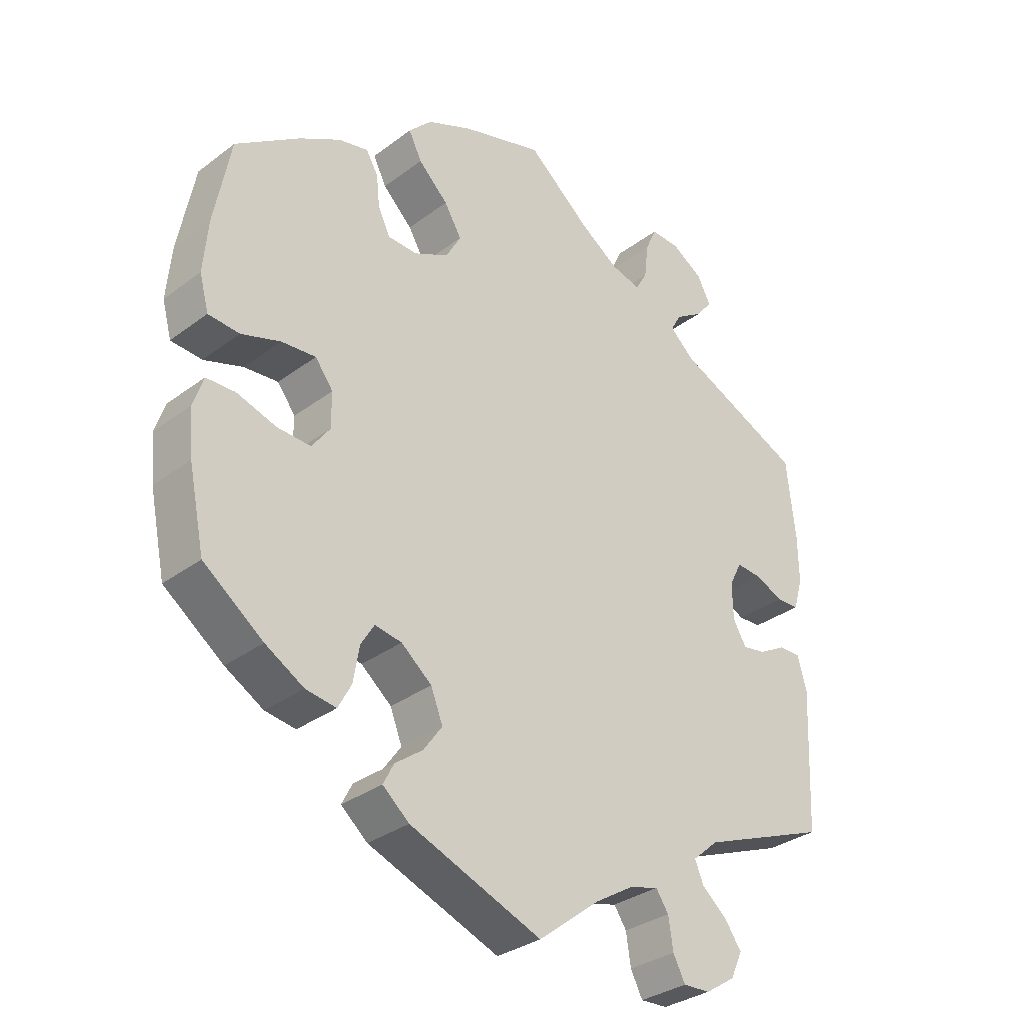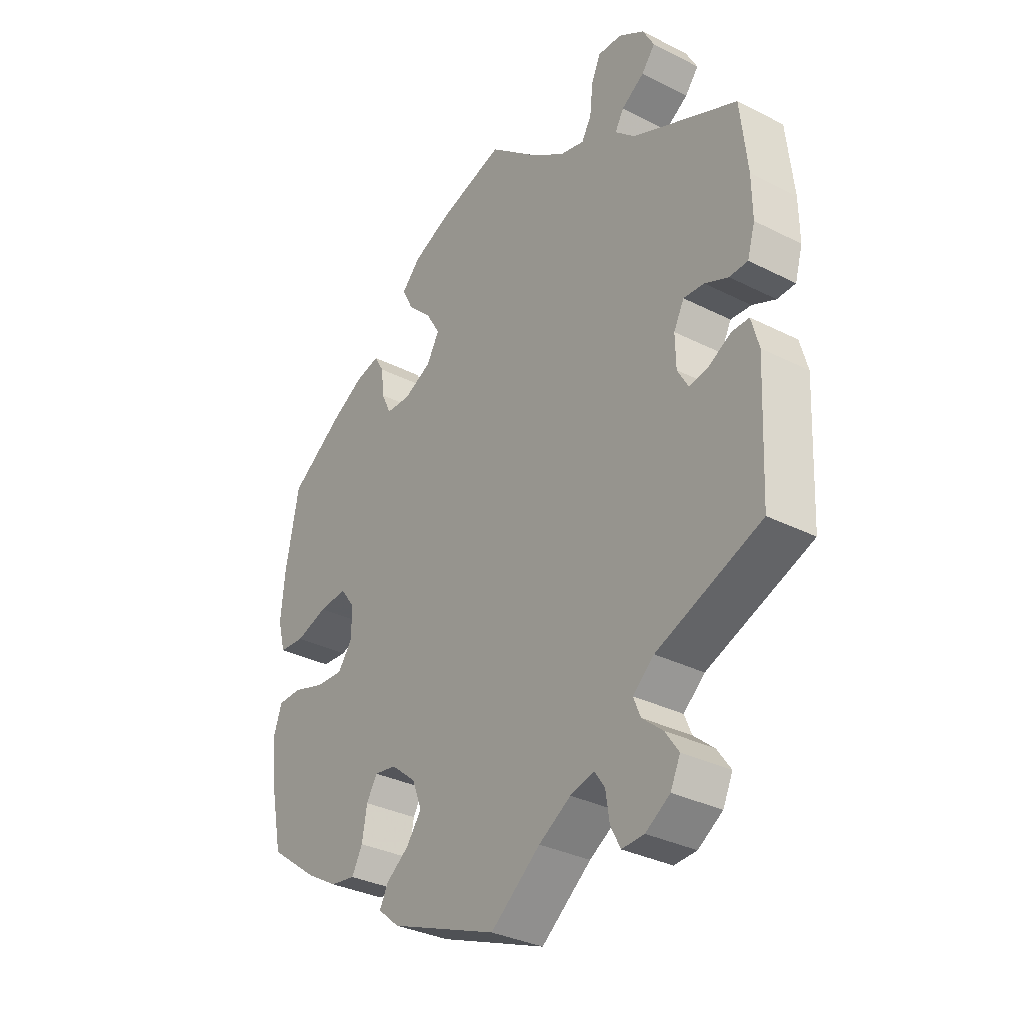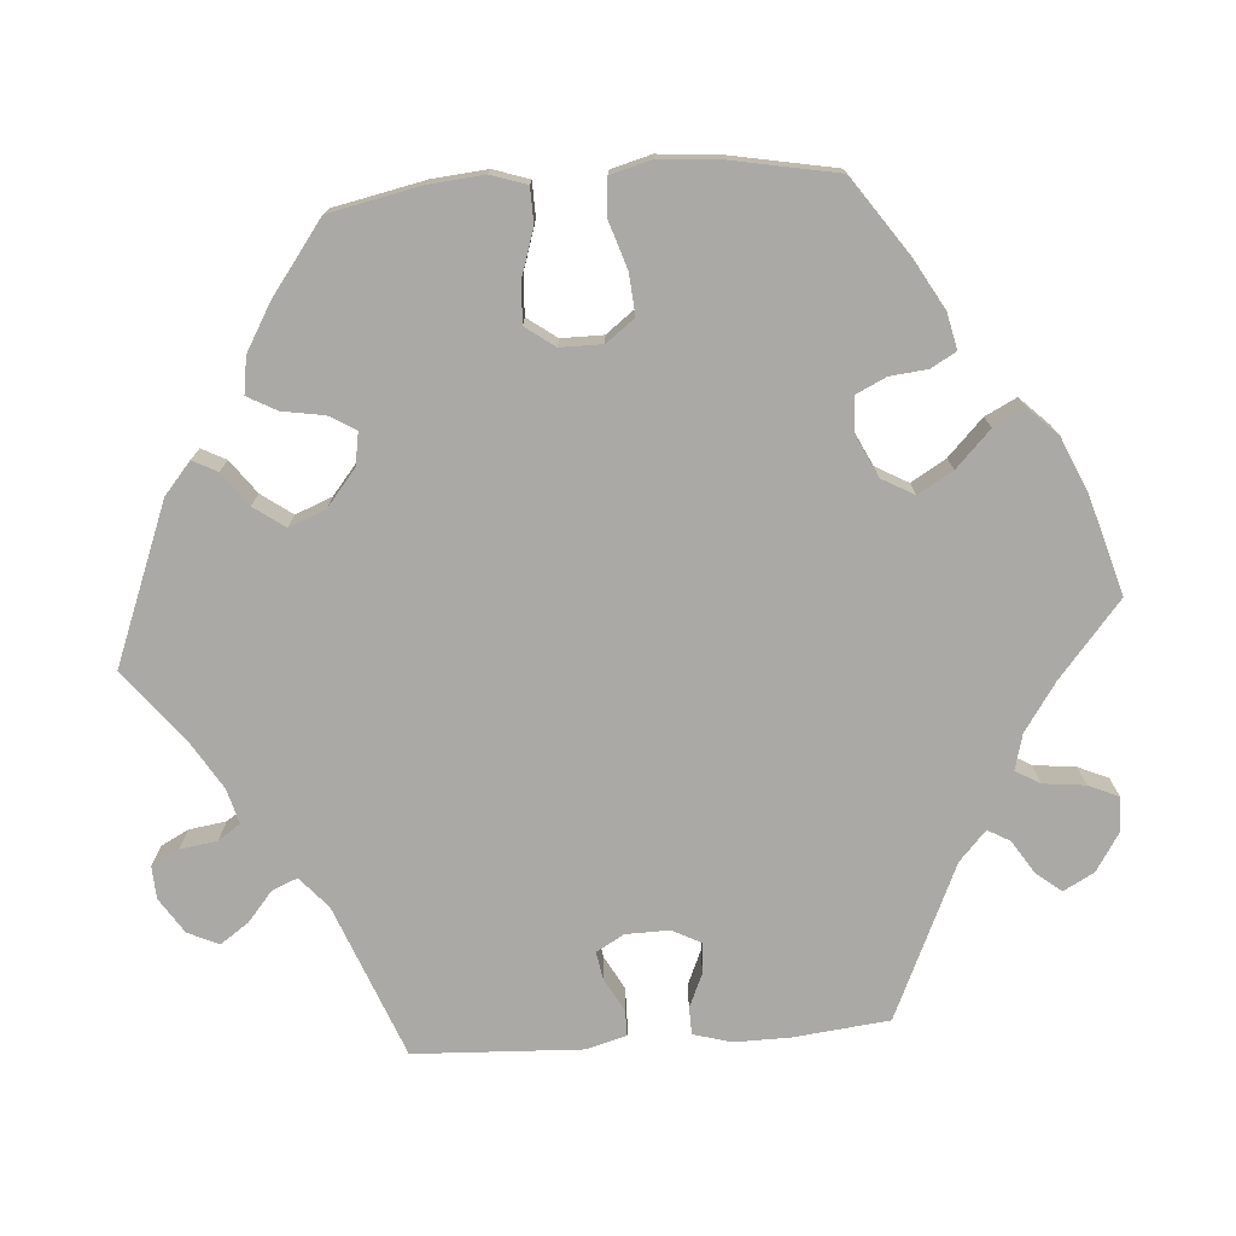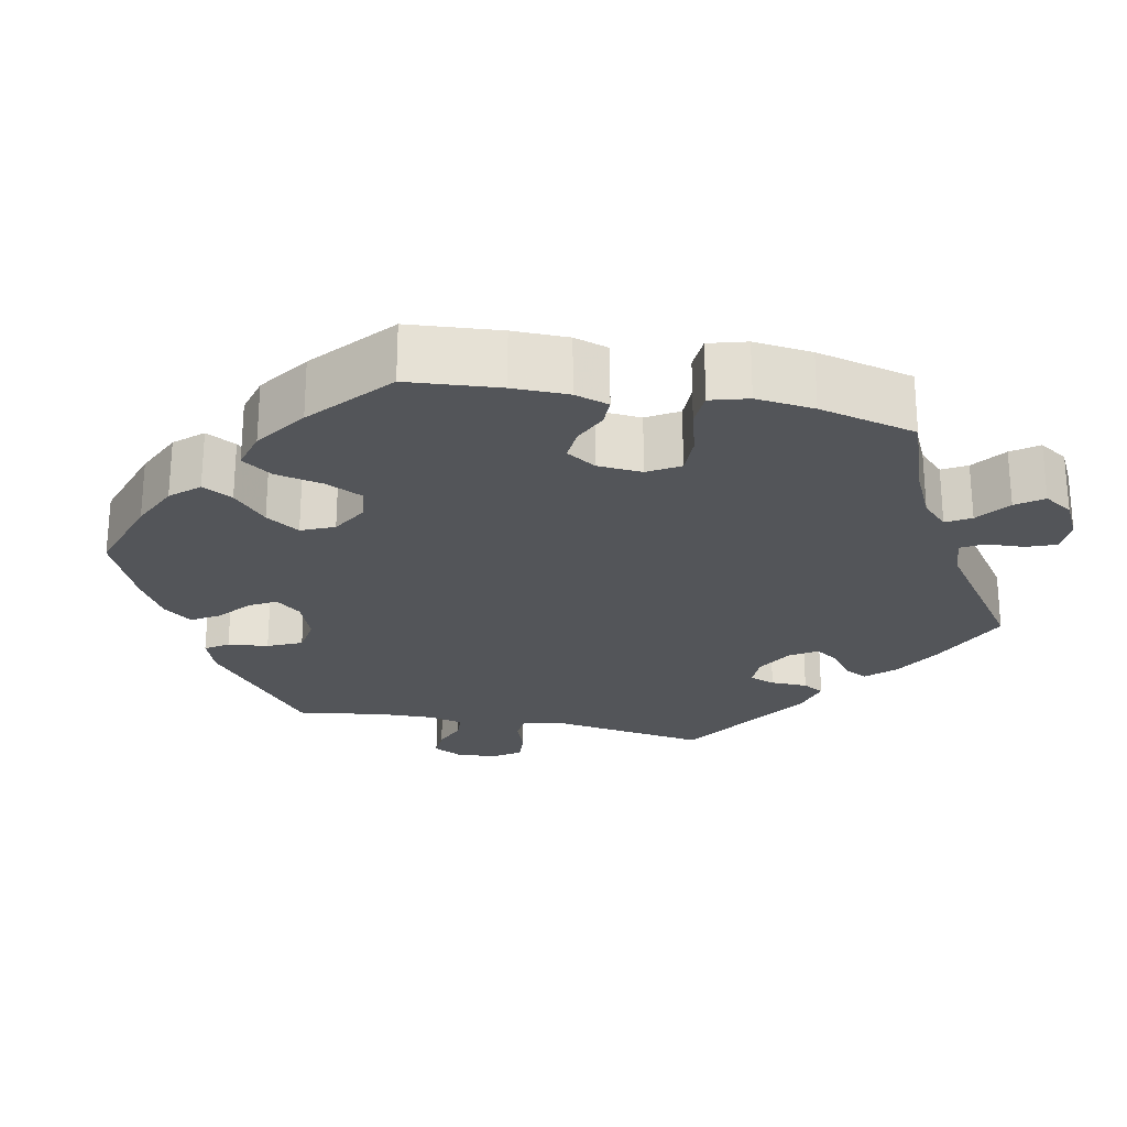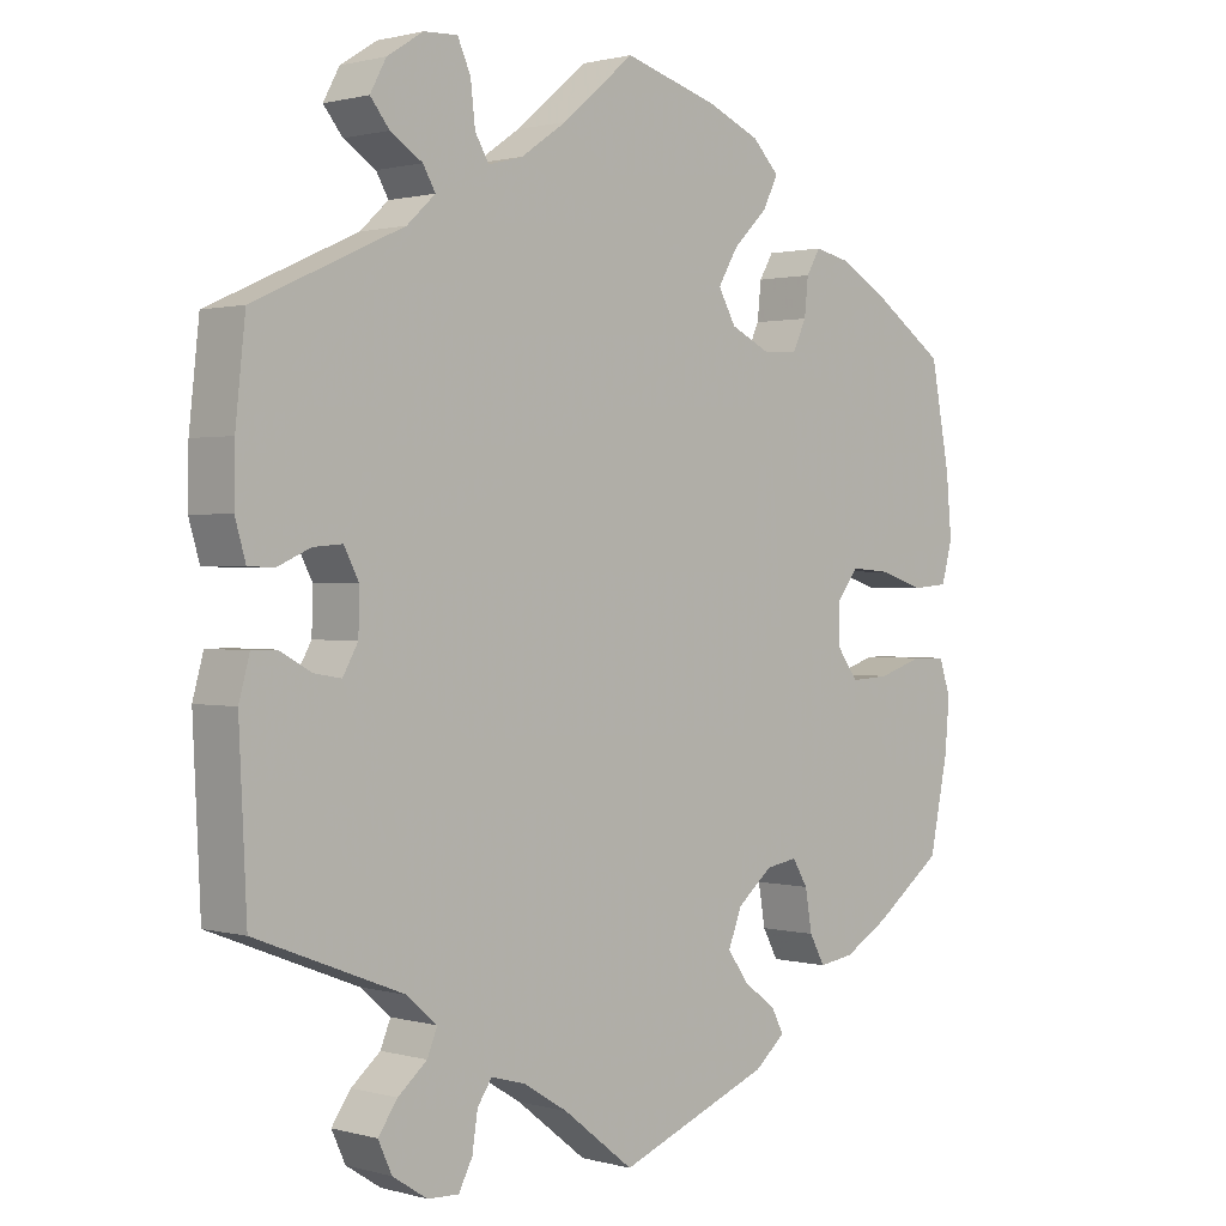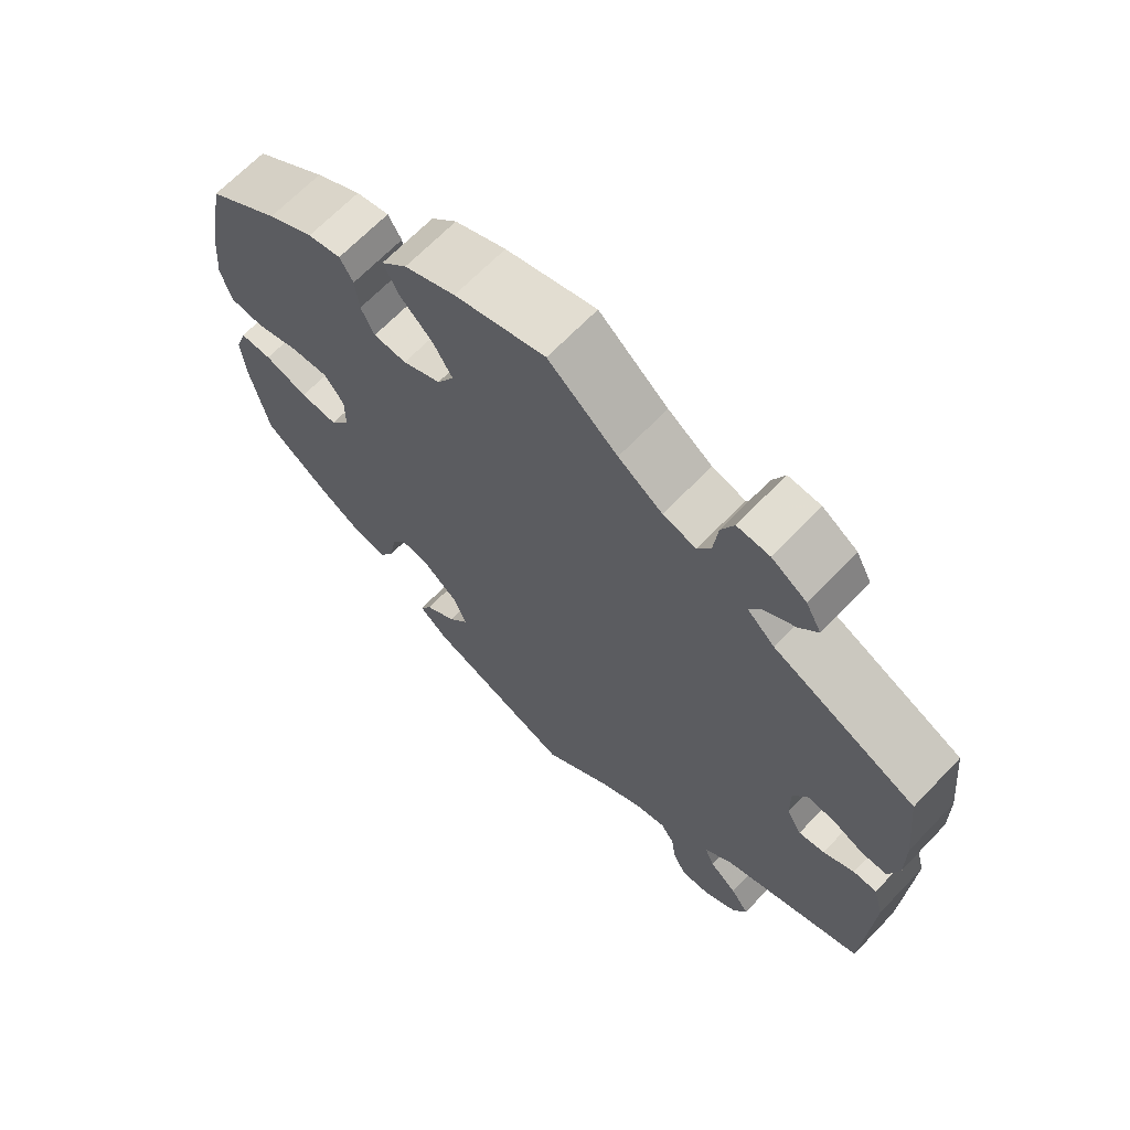
<metadata>
{"format":"obj","ext":"obj","renderer":"f3d","projection":"perspective","resolution":1024,"background":"white","views":[{"elev":-32.2,"azim":-43.7,"up":"+Z"},{"elev":-33.0,"azim":55.0,"up":"+Z"},{"elev":-75.4,"azim":-85.7,"up":"+Y"},{"elev":-24.4,"azim":-41.5,"up":"+Y"},{"elev":1.1,"azim":135.0,"up":"+Z"},{"elev":67.3,"azim":43.9,"up":"+Z"}]}
</metadata>
<code>
v -0.198 0.07 -0.5
v -0.238 0.07 -0.466
v -0.222 0.07 -0.435
v -0.18 0.07 -0.404
v -0.152 0.07 -0.365
v -0.17 0.07 -0.319
v -0.216 0.07 -0.281
v -0.257 0.07 -0.274
v -0.277 0.07 -0.307
v -0.286 0.07 -0.36
v -0.306 0.07 -0.397
v -0.352 0.07 -0.39
v -0.41 0.07 -0.356
v -0.5 0.07 -0.289
v -0.524 0.07 -0.173
v -0.53 0.07 -0.104
v -0.515 0.07 -0.059
v -0.471 0.07 -0.058
v -0.412 0.07 -0.077
v -0.361 0.07 -0.08
v -0.334 0.07 -0.043
v -0.334 0.07 0.01
v -0.361 0.07 0.046
v -0.413 0.07 0.042
v -0.472 0.07 0.023
v -0.519 0.07 0.027
v -0.533 0.07 0.079
v -0.526 0.07 0.158
v -0.501 0.07 0.289
v -0.404 0.07 0.356
v -0.342 0.07 0.391
v -0.297 0.07 0.401
v -0.279 0.07 0.37
v -0.274 0.07 0.322
v -0.256 0.07 0.284
v -0.211 0.07 0.282
v -0.159 0.07 0.307
v -0.136 0.07 0.348
v -0.162 0.07 0.392
v -0.207 0.07 0.436
v -0.227 0.07 0.476
v -0.192 0.07 0.512
v -0.123 0.07 0.542
v 0 0.07 0.578
v 0.094 0.07 0.499
v 0.154 0.07 0.458
v 0.199 0.07 0.446
v 0.217 0.07 0.477
v 0.223 0.07 0.53
v 0.24 0.07 0.568
v 0.284 0.07 0.566
v 0.331 0.07 0.536
v 0.352 0.07 0.497
v 0.327 0.07 0.466
v 0.285 0.07 0.439
v 0.269 0.07 0.411
v 0.306 0.07 0.377
v 0.5 0.07 0.289
v 0.513 0.07 0.169
v 0.514 0.07 0.098
v 0.5 0.07 0.05
v 0.466 0.07 0.049
v 0.423 0.07 0.068
v 0.385 0.07 0.071
v 0.366 0.07 0.034
v 0.367 0.07 -0.021
v 0.387 0.07 -0.056
v 0.422 0.07 -0.05
v 0.464 0.07 -0.027
v 0.496 0.07 -0.027
v 0.51 0.07 -0.078
v 0.5 0.07 -0.289
v 0.307 0.07 -0.364
v 0.268 0.07 -0.398
v 0.281 0.07 -0.43
v 0.319 0.07 -0.462
v 0.344 0.07 -0.498
v 0.326 0.07 -0.537
v 0.281 0.07 -0.566
v 0.24 0.07 -0.568
v 0.222 0.07 -0.533
v 0.215 0.07 -0.486
v 0.196 0.07 -0.458
v 0.152 0.07 -0.47
v 0.093 0.07 -0.506
v 0.001 0.07 -0.578
v -0.198 0 -0.5
v -0.238 0 -0.466
v -0.222 0 -0.435
v -0.18 0 -0.404
v -0.152 0 -0.365
v -0.17 0 -0.319
v -0.216 0 -0.281
v -0.257 0 -0.274
v -0.277 0 -0.307
v -0.286 0 -0.36
v -0.306 0 -0.397
v -0.352 0 -0.39
v -0.41 0 -0.356
v -0.5 0 -0.289
v -0.524 0 -0.173
v -0.53 0 -0.104
v -0.515 0 -0.059
v -0.471 0 -0.058
v -0.412 0 -0.077
v -0.361 0 -0.08
v -0.334 0 -0.043
v -0.334 0 0.01
v -0.361 0 0.046
v -0.413 0 0.042
v -0.472 0 0.023
v -0.519 0 0.027
v -0.533 0 0.079
v -0.526 0 0.158
v -0.501 0 0.289
v -0.404 0 0.356
v -0.342 0 0.391
v -0.297 0 0.401
v -0.279 0 0.37
v -0.274 0 0.322
v -0.256 0 0.284
v -0.211 0 0.282
v -0.159 0 0.307
v -0.136 0 0.348
v -0.162 0 0.392
v -0.207 0 0.436
v -0.227 0 0.476
v -0.192 0 0.512
v -0.123 0 0.542
v 0 0 0.578
v 0.094 0 0.499
v 0.154 0 0.458
v 0.199 0 0.446
v 0.217 0 0.477
v 0.223 0 0.53
v 0.24 0 0.568
v 0.284 0 0.566
v 0.331 0 0.536
v 0.352 0 0.497
v 0.327 0 0.466
v 0.285 0 0.439
v 0.269 0 0.411
v 0.306 0 0.377
v 0.5 0 0.289
v 0.513 0 0.169
v 0.514 0 0.098
v 0.5 0 0.05
v 0.466 0 0.049
v 0.423 0 0.068
v 0.385 0 0.071
v 0.366 0 0.034
v 0.367 0 -0.021
v 0.387 0 -0.056
v 0.422 0 -0.05
v 0.464 0 -0.027
v 0.496 0 -0.027
v 0.51 0 -0.078
v 0.5 0 -0.289
v 0.307 0 -0.364
v 0.268 0 -0.398
v 0.281 0 -0.43
v 0.319 0 -0.462
v 0.344 0 -0.498
v 0.326 0 -0.537
v 0.281 0 -0.566
v 0.24 0 -0.568
v 0.222 0 -0.533
v 0.215 0 -0.486
v 0.196 0 -0.458
v 0.152 0 -0.47
v 0.093 0 -0.506
v 0.001 0 -0.578
f 85 86 1 2
f 84 85 2 3
f 83 84 3 4
f 79 80 81 82
f 79 82 83
f 78 79 83
f 75 76 77 78
f 75 78 83
f 74 75 83 4
f 70 71 72 73
f 68 69 70 73
f 67 68 73 74
f 66 67 74 4
f 60 61 62 63
f 60 63 64
f 57 58 59 60
f 56 57 60 64
f 52 53 54 55
f 52 55 56
f 51 52 56
f 48 49 50 51
f 47 48 51 56
f 46 47 56 64
f 42 43 44 45
f 39 40 41 42
f 38 39 42 45
f 37 38 45 46
f 31 32 33 34
f 31 34 35
f 30 31 35
f 29 30 35
f 28 29 35 36
f 24 25 26 27
f 23 24 27 28
f 16 17 18 19
f 16 19 20
f 15 16 20
f 14 15 20
f 13 14 20 21
f 9 10 11 12
f 8 9 12 13
f 65 66 4 5
f 37 46 64 65
f 36 37 65 5
f 23 28 36
f 22 23 36
f 21 22 36
f 8 13 21 36
f 7 8 36
f 6 7 36
f 5 6 36
f 88 87 172 171
f 89 88 171 170
f 90 89 170 169
f 168 167 166 165
f 169 168 165
f 169 165 164
f 164 163 162 161
f 169 164 161
f 90 169 161 160
f 159 158 157 156
f 159 156 155 154
f 160 159 154 153
f 90 160 153 152
f 149 148 147 146
f 150 149 146
f 146 145 144 143
f 150 146 143 142
f 141 140 139 138
f 142 141 138
f 142 138 137
f 137 136 135 134
f 142 137 134 133
f 150 142 133 132
f 131 130 129 128
f 128 127 126 125
f 131 128 125 124
f 132 131 124 123
f 120 119 118 117
f 121 120 117
f 121 117 116
f 121 116 115
f 122 121 115 114
f 113 112 111 110
f 114 113 110 109
f 105 104 103 102
f 106 105 102
f 106 102 101
f 106 101 100
f 107 106 100 99
f 98 97 96 95
f 99 98 95 94
f 91 90 152 151
f 151 150 132 123
f 91 151 123 122
f 122 114 109
f 122 109 108
f 122 108 107
f 122 107 99 94
f 122 94 93
f 122 93 92
f 122 92 91
f 1 87 88 2
f 2 88 89 3
f 3 89 90 4
f 4 90 91 5
f 5 91 92 6
f 6 92 93 7
f 7 93 94 8
f 8 94 95 9
f 9 95 96 10
f 10 96 97 11
f 11 97 98 12
f 12 98 99 13
f 13 99 100 14
f 14 100 101 15
f 15 101 102 16
f 16 102 103 17
f 17 103 104 18
f 18 104 105 19
f 19 105 106 20
f 20 106 107 21
f 21 107 108 22
f 22 108 109 23
f 23 109 110 24
f 24 110 111 25
f 25 111 112 26
f 26 112 113 27
f 27 113 114 28
f 28 114 115 29
f 29 115 116 30
f 30 116 117 31
f 31 117 118 32
f 32 118 119 33
f 33 119 120 34
f 34 120 121 35
f 35 121 122 36
f 36 122 123 37
f 37 123 124 38
f 38 124 125 39
f 39 125 126 40
f 40 126 127 41
f 41 127 128 42
f 42 128 129 43
f 43 129 130 44
f 44 130 131 45
f 45 131 132 46
f 46 132 133 47
f 47 133 134 48
f 48 134 135 49
f 49 135 136 50
f 50 136 137 51
f 51 137 138 52
f 52 138 139 53
f 53 139 140 54
f 54 140 141 55
f 55 141 142 56
f 56 142 143 57
f 57 143 144 58
f 58 144 145 59
f 59 145 146 60
f 60 146 147 61
f 61 147 148 62
f 62 148 149 63
f 63 149 150 64
f 64 150 151 65
f 65 151 152 66
f 66 152 153 67
f 67 153 154 68
f 68 154 155 69
f 69 155 156 70
f 70 156 157 71
f 71 157 158 72
f 72 158 159 73
f 73 159 160 74
f 74 160 161 75
f 75 161 162 76
f 76 162 163 77
f 77 163 164 78
f 78 164 165 79
f 79 165 166 80
f 80 166 167 81
f 81 167 168 82
f 82 168 169 83
f 83 169 170 84
f 84 170 171 85
f 85 171 172 86
f 86 172 87 1

</code>
